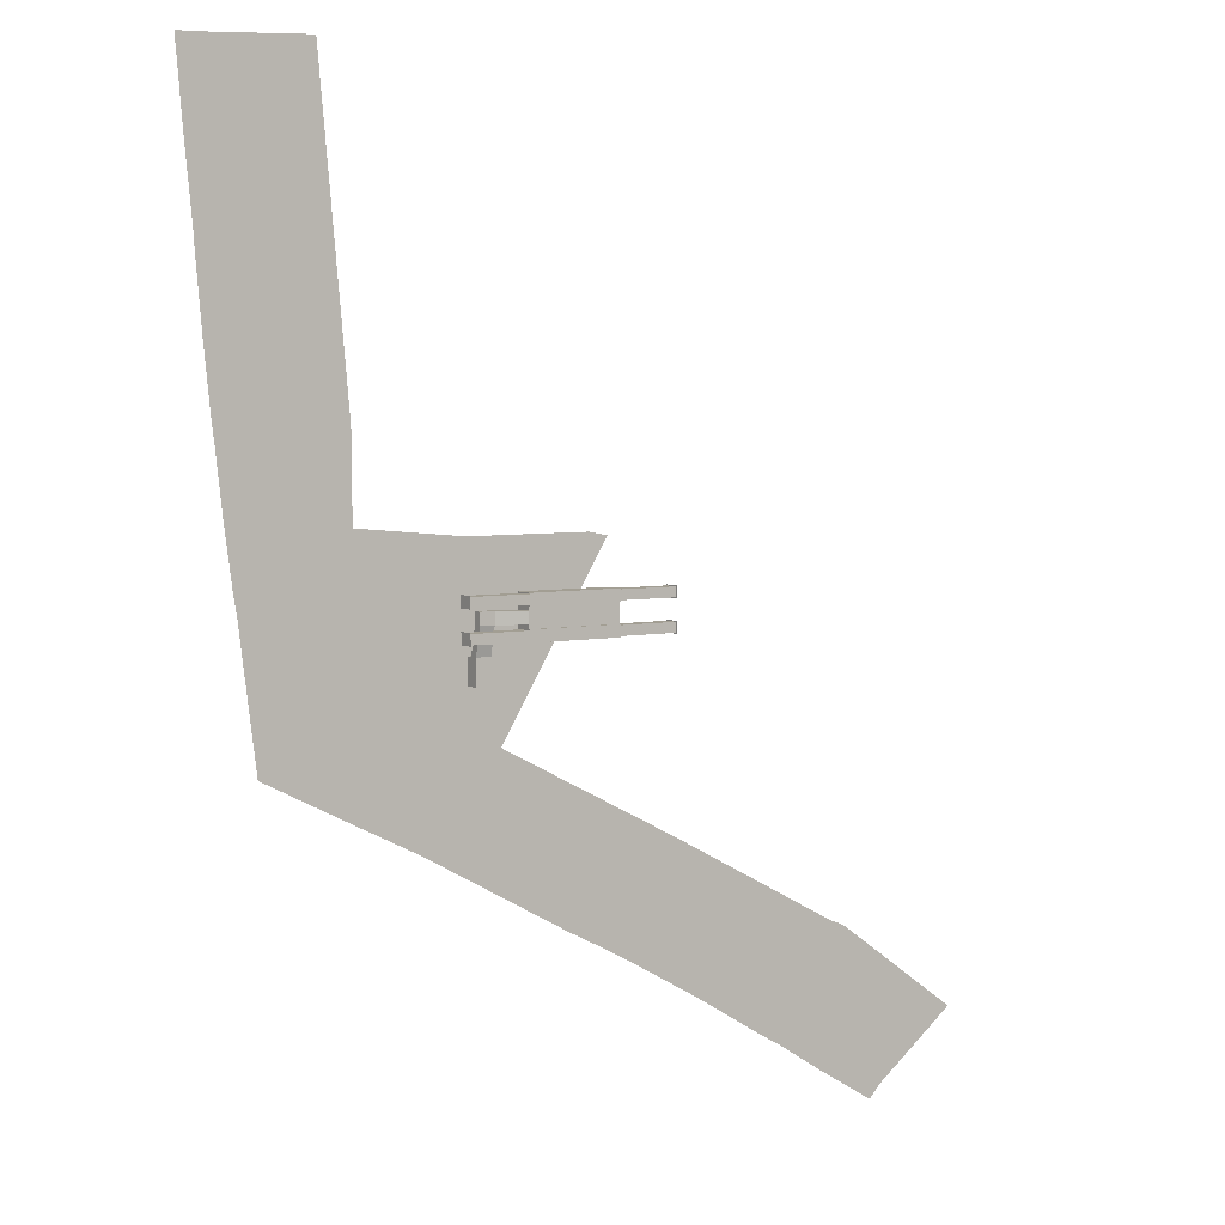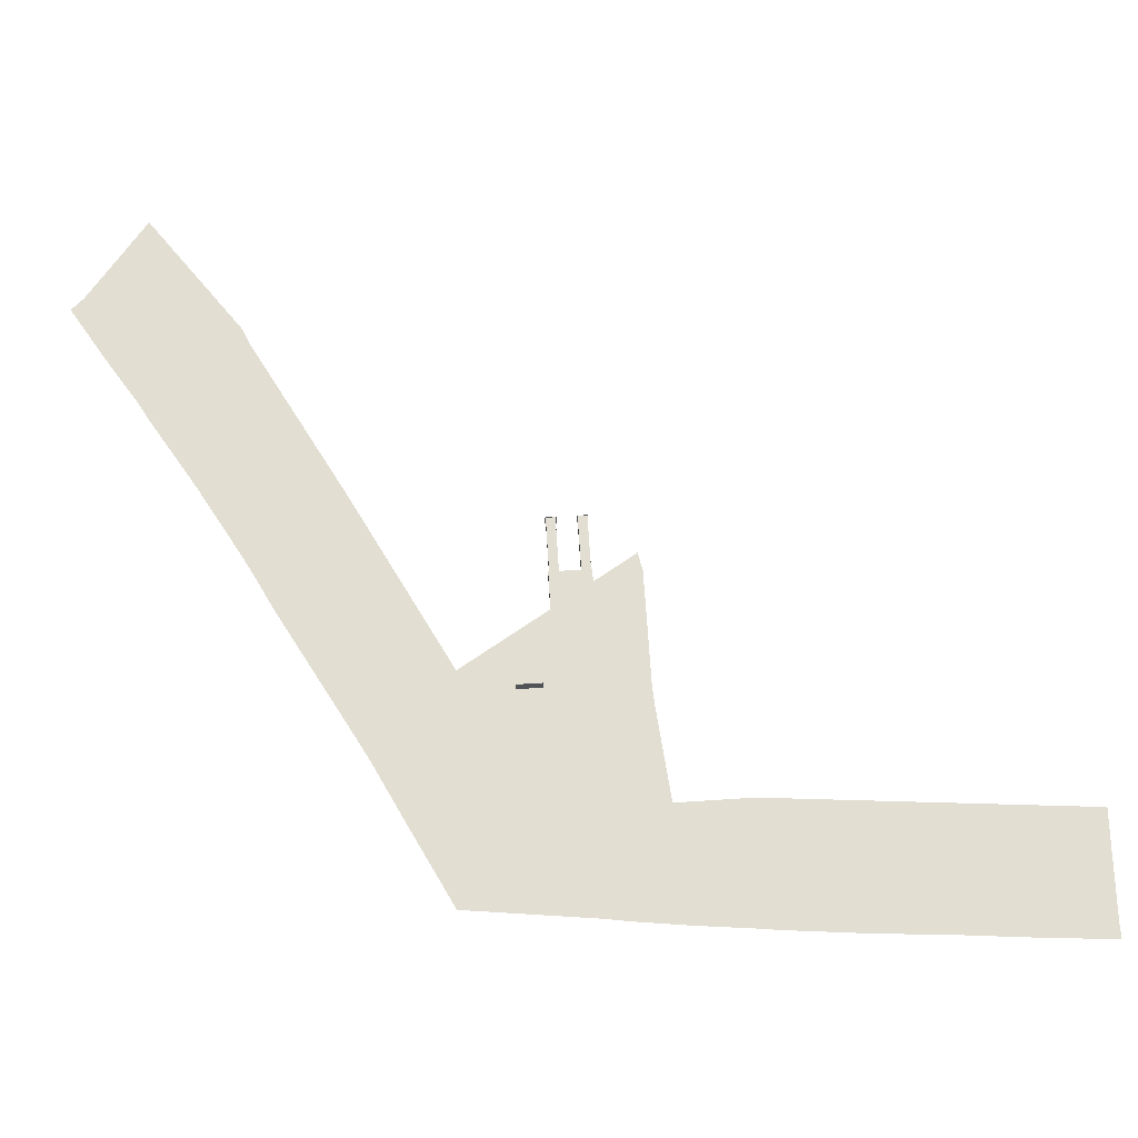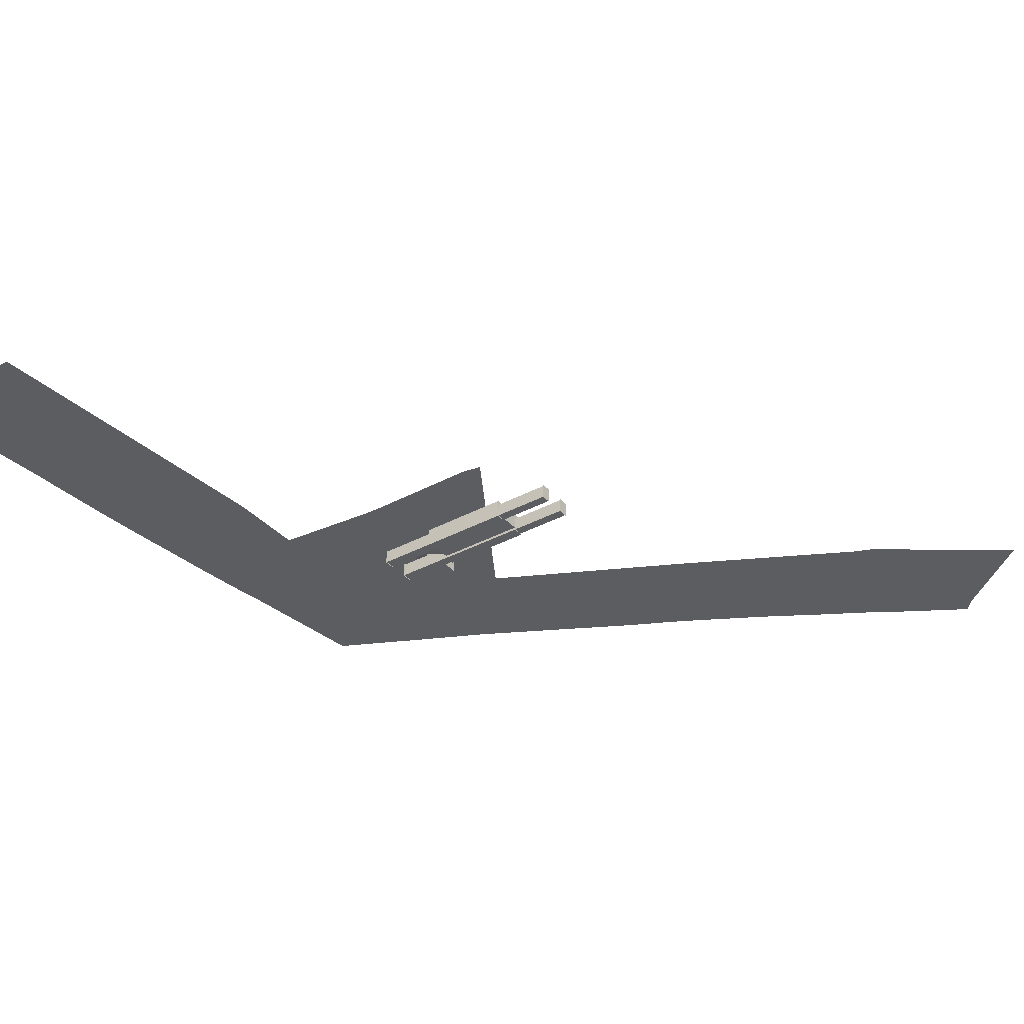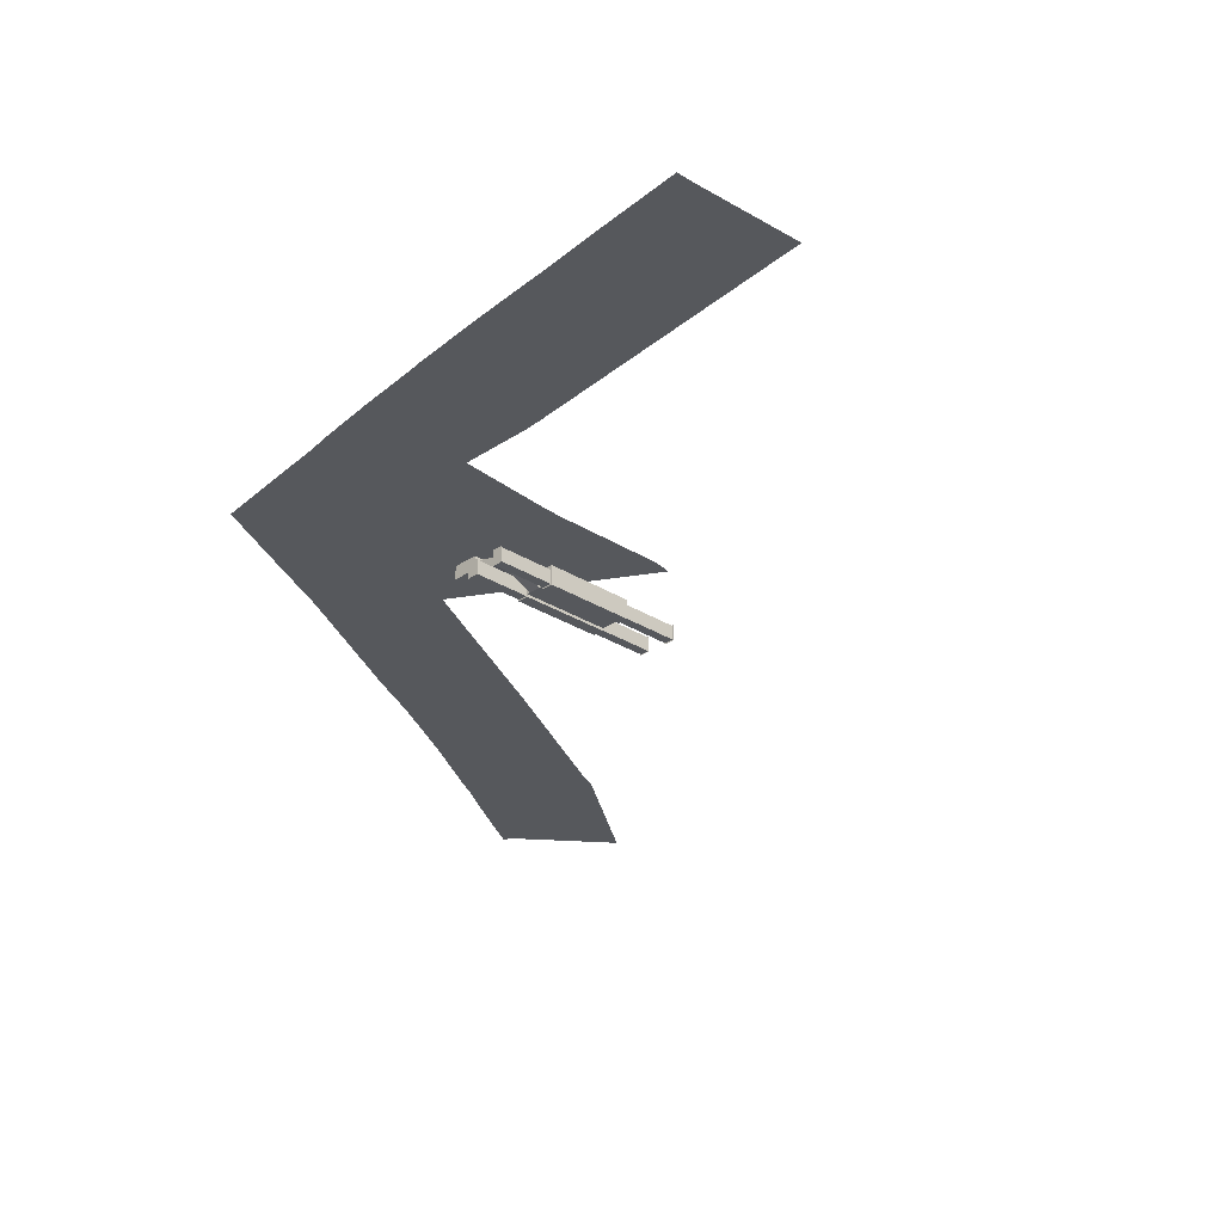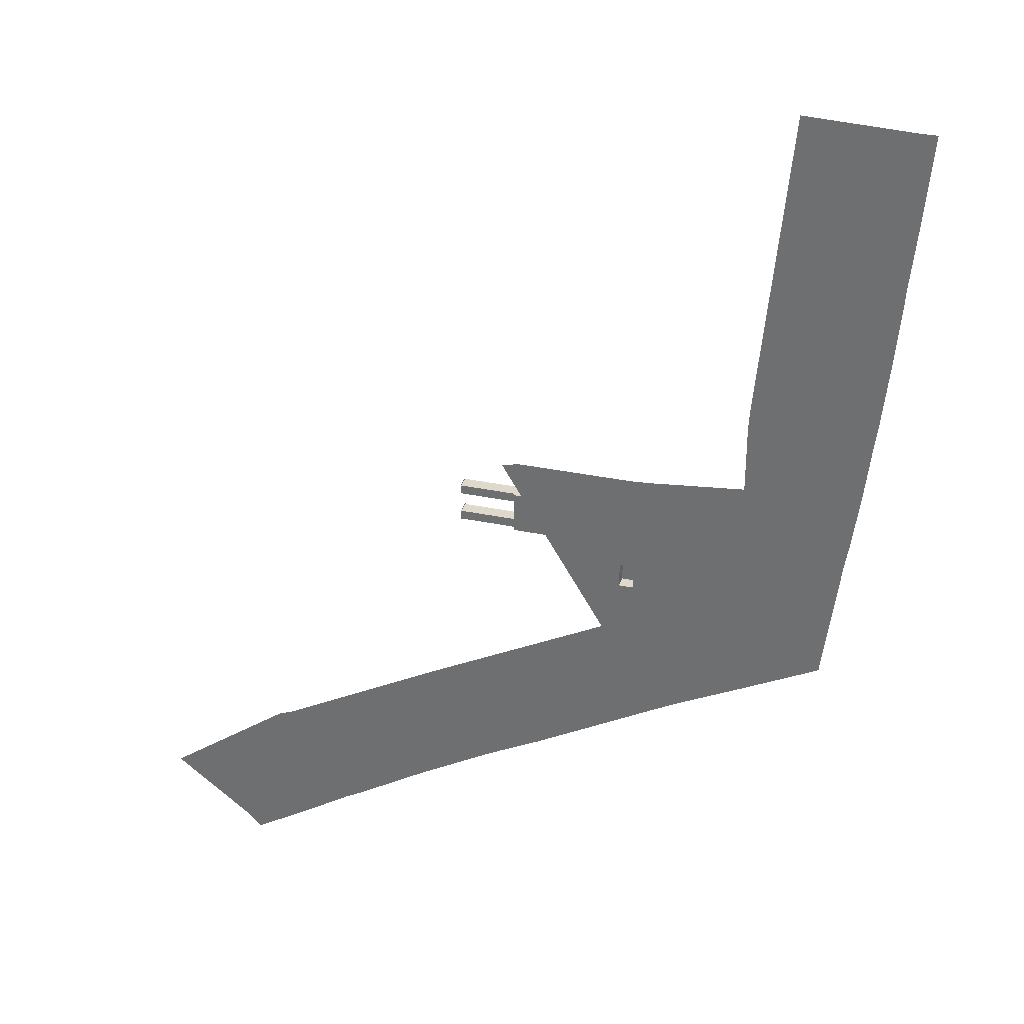
<metadata>
{"format":"obj","ext":"obj","renderer":"f3d","projection":"perspective","resolution":1024,"background":"white","views":[{"elev":5.0,"azim":-33.2,"up":"+Z"},{"elev":67.9,"azim":-93.6,"up":"+Y"},{"elev":-35.9,"azim":35.5,"up":"+Y"},{"elev":-28.1,"azim":-44.2,"up":"+Y"},{"elev":32.3,"azim":-163.6,"up":"+Z"}]}
</metadata>
<code>
o Plane.019
v -89.43 56.09 -133.3
v -89.43 61 -133.3
v -89.43 56.09 -126
v -89.43 61 -126
v -55.26 56.09 -133.3
v -55.26 61 -133.3
v -55.26 56.09 -126
v -55.26 61 -126
v -89.43 56.09 -137.6
v -89.43 61 -137.6
v -89.43 56.09 -121.7
v -89.43 61 -121.7
v -55.26 56.09 -137.6
v -55.26 61 -137.6
v -55.26 56.09 -121.7
v -55.26 61 -121.7
v -89.43 62.28 -133.3
v -89.43 62.28 -126
v -55.26 62.28 -133.3
v -55.26 62.28 -126
v -89.43 62.28 -137.6
v -55.26 62.28 -137.6
v -55.26 62.28 -121.7
v -89.43 62.28 -121.7
v -55.26 55.1 -126
v -89.43 55.1 -126
v -55.26 55.1 -133.3
v -89.43 55.1 -133.3
v -55.26 55.1 -121.7
v -89.43 55.1 -121.7
v -55.26 55.1 -137.6
v -89.43 55.1 -137.6
v -111.2 56.09 -133.3
v -111.2 61 -133.3
v -111.2 56.09 -126
v -111.2 61 -126
v -33.51 56.09 -133.3
v -33.51 61 -133.3
v -33.51 56.09 -126
v -33.51 61 -126
v -111.2 56.09 -137.6
v -111.2 61 -137.6
v -111.2 56.09 -121.7
v -111.2 61 -121.7
v -33.51 56.09 -137.6
v -33.51 61 -137.6
v -33.51 56.09 -121.7
v -33.51 61 -121.7
v -111.2 55.1 -126
v -111.2 55.1 -121.7
v -33.51 55.1 -121.7
v -33.51 55.1 -126
v -33.51 55.1 -137.6
v -33.51 55.1 -133.3
v -111.2 55.1 -137.6
v -111.2 55.1 -133.3
v -89.43 56.09 -133.7
v -89.43 60.65 -133.7
v -89.43 56.09 -125.7
v -89.43 60.65 -125.7
v -55.26 56.09 -133.7
v -55.26 60.65 -133.7
v -55.26 56.09 -125.7
v -55.26 60.65 -125.7
v -89.43 56.09 -137.2
v -89.43 60.65 -137.2
v -89.43 56.09 -122.1
v -89.43 60.65 -122.1
v -55.26 56.09 -137.2
v -55.26 60.65 -137.2
v -55.26 56.09 -122.1
v -55.26 60.65 -122.1
v -111.2 60.65 -137.2
v -111.2 60.65 -133.7
v -111.2 56.09 -122.1
v -89.43 55.45 -122.1
v -111.2 55.45 -122.1
v -89.43 55.45 -125.7
v -55.26 55.45 -122.1
v -55.26 55.45 -125.7
v -55.26 55.45 -137.2
v -55.26 55.45 -133.7
v -89.43 55.45 -137.2
v -89.43 55.45 -133.7
v -111.2 56.09 -133.7
v -111.2 56.09 -125.7
v -111.2 60.65 -125.7
v -33.51 56.09 -133.7
v -33.51 60.65 -133.7
v -33.51 56.09 -125.7
v -33.51 60.65 -125.7
v -111.2 56.09 -137.2
v -111.2 60.65 -122.1
v -33.51 56.09 -137.2
v -33.51 60.65 -137.2
v -33.51 56.09 -122.1
v -33.51 60.65 -122.1
v -111.2 55.45 -125.7
v -33.51 55.45 -122.1
v -33.51 55.45 -125.7
v -33.51 55.45 -137.2
v -33.51 55.45 -133.7
v -111.2 55.45 -137.2
v -111.2 55.45 -133.7
v -89.43 56.09 -127.4
v -89.43 61 -127.4
v -89.43 56.09 -131.9
v -89.43 61 -131.9
f 12 4 18 24
f 6 5 7 8
f 16 12 24 23
f 1 3 7 5
f 7 3 26 25
f 11 12 16 15
f 10 9 13 14
f 45 46 95 94
f 9 10 66 65
f 55 56 104 103
f 4 2 17 18
f 7 25 80 63
f 43 44 93 75
f 18 17 19 20
f 19 17 21 22
f 18 20 23 24
f 2 10 21 17
f 6 8 20 19
f 8 16 23 20
f 10 14 22 21
f 14 6 19 22
f 25 26 30 29
f 28 27 31 32
f 13 9 32 31
f 54 53 101 102
f 1 5 27 28
f 28 32 83 84
f 11 15 29 30
f 4 12 68 60
f 35 36 44 43
f 37 38 46 45
f 47 39 52 51
f 34 33 41 42
f 40 39 47 48
f 41 33 56 55
f 35 43 50 49
f 37 45 53 54
f 3 4 60 59
f 42 41 92 73
f 51 52 100 99
f 31 27 82 81
f 6 14 70 62
f 2 1 57 58
f 39 40 91 90
f 49 50 77 98
f 25 29 79 80
f 10 2 58 66
f 38 37 88 89
f 40 48 97 91
f 30 26 78 76
f 36 35 86 87
f 50 43 75 77
f 33 34 74 85
f 78 59 86 98
f 60 68 93 87
f 79 71 96 99
f 62 70 95 89
f 71 72 97 96
f 63 80 100 90
f 66 58 74 73
f 67 76 77 75
f 83 65 92 103
f 58 57 85 74
f 76 78 98 77
f 61 62 89 88
f 69 81 101 94
f 59 60 87 86
f 80 79 99 100
f 65 66 73 92
f 72 64 91 97
f 64 63 90 91
f 57 84 104 85
f 81 82 102 101
f 68 67 75 93
f 82 61 88 102
f 84 83 103 104
f 70 69 94 95
f 29 15 71 79
f 52 39 90 100
f 12 11 67 68
f 48 47 96 97
f 16 8 64 72
f 26 3 59 78
f 47 51 99 96
f 14 13 69 70
f 32 9 65 83
f 35 49 98 86
f 15 16 72 71
f 13 31 81 69
f 41 55 103 92
f 34 42 73 74
f 1 28 84 57
f 53 45 94 101
f 46 38 89 95
f 5 6 62 61
f 27 5 61 82
f 56 33 85 104
f 44 36 87 93
f 8 7 63 64
f 11 30 76 67
f 37 54 102 88
f 4 3 105 106
f 1 2 108 107
o Plane.018
v 124.7 67.81 143.1
v 124.7 67.81 -6.114
v -99.26 67.81 -151.6
v 62.92 67.81 -303.6
v 20.2 67.81 -277.5
v 11.48 67.81 -279.6
v 14.5 67.81 -274.1
v -42.19 67.81 -241
v -50.79 67.81 -243.1
v -47.95 67.81 -237.7
v -109.5 67.81 -203.2
v -123.6 67.81 -203.4
v -120.5 67.81 -197.3
v -111.1 67.81 -189.6
v -172.4 67.81 -171.5
v -178.4 67.79 -175.8
v -192.2 67.81 -67.46
v -185.9 67.81 -67.46
v -185.1 67.81 -74.05
v 124.7 67.81 -6.114
v -196.3 67.81 46.63
v -195.7 67.81 40.06
v -202.6 67.81 46.63
v -191.1 67.81 -10.42
v -190.5 67.81 -17
v -197.4 67.81 -10.42
v -74.2 67.81 -141.6
v -99.26 67.81 -142
v -77.31 67.81 -134
v -70.76 67.81 -135.9
v -111.9 67.81 -133.3
v -105.4 67.81 -134
v -104.8 67.81 -142
v -112.6 67.81 -139.9
v -179.2 67.81 -119.4
v -178.3 67.81 -126.3
v -184.6 67.8 -126.3
v -13.85 67.81 -257.6
v -79.62 67.81 -220.2
v 39.71 67.81 -242.1
v -19.91 67.81 -209.9
v -25.79 67.81 -206.8
v -92.74 67.81 -172.1
v -145.5 67.81 -185.1
v -191.3 67.81 -74.05
v -182.2 67.81 -96.74
v -108.9 67.81 -103.7
v -102.3 67.81 -104
v -145.5 67.81 -74.05
v -145.8 67.81 -67.46
v -194.8 67.81 -42.23
v -197 67.81 -17
v -188.9 67.81 -96.09
v -186 67.8 -117.7
v -193.4 67.81 14.82
v -155.8 67.81 41.8
v -156.4 67.81 48.37
v -188.2 67.81 -42.23
v -150.5 67.81 -16.13
v -151.1 67.81 -9.546
v -52.23 67.81 -105.4
v -59.09 67.81 -104
v -115.6 67.81 -169.3
v -175.3 67.81 -148.9
v -145.4 67.81 -133.1
v -145.6 67.81 -126.4
v -148.2 67.81 -41.79
v -153.5 67.81 16.13
v -202 67.81 39.67
v -145.5 67.81 -100.2
v -199.8 67.81 14.75
v -145.5 67.81 -159.1
v -59.26 67.81 -189.5
v 9.9 67.81 -226
v 41.56 67.81 -290.5
v 46.04 67.81 -244.8
v 93.82 67.81 -279.4
v 69.93 67.81 -262.1
v -76 67.81 -180.8
v -95.45 67.81 -211.4
v -63.78 67.81 -229
v -42.53 67.81 -198.1
v -181.9 67.8 -147.8
v -146.7 67.8 -191.9
v -113.2 67.81 -209.1
v -67.13 67.81 -234.6
v -83.02 67.81 -225.8
v -98.37 67.81 -217.3
v -45.04 67.81 -246.2
v -104.8 67.81 -151.6
v -16.71 67.81 -262.4
v 17.71 67.81 -283.1
v 36.98 67.81 -295.5
v 58.34 67.81 -308.5
v -99 67.81 -169.7
v -81.31 67.81 -140.6
v -106.1 67.81 -140.6
v -109 67.81 -169.2
v -99.26 62.81 -151.6
v -99.26 62.81 -142
v -104.8 62.81 -142
v -104.8 62.81 -151.6
v -104.8 65.8 -151.6
v -99.26 65.8 -151.6
v -99.26 65.8 -142
v -104.8 65.8 -142
v -99.26 60.46 -131.9
v -104.8 60.46 -131.9
v -99.26 63.45 -131.9
v -104.8 63.45 -131.9
v -99.26 60.46 -127.4
v -104.8 60.46 -127.4
v -99.26 63.45 -127.4
v -104.8 63.45 -127.4
v -89.43 56.09 -131.9
v -89.43 61 -131.9
v -89.43 56.09 -127.4
v -89.43 61 -127.4
f 122 206 203
f 212 211 210 207
f 111 136 204 203
f 141 198 206 205
f 198 111 203 206
f 136 141 205 204
f 208 207 210 209
f 213 212 207 208
f 214 213 217 218
f 211 214 209 210
f 198 141 214 211
f 141 136 213 214
f 136 111 212 213
f 111 198 211 212
f 216 218 222 220
f 209 214 218 216
f 208 209 216 215
f 213 208 215 217
f 222 221 219 220
f 215 216 220 219
f 218 217 221 222
f 221 217 224 226
f 219 221 226 225
f 215 219 225 223
f 217 215 223 224
f 132 133 160 134
f 143 162 161 154
f 143 144 145 162
f 166 159 160 133
f 135 204 137 138
f 139 140 205 142
f 113 183 201 200
f 119 188 196 193
f 149 116 118 150
f 135 151 203 204
f 120 192 152 121
f 157 127 126 158
f 134 179 163 132
f 164 130 129 165
f 126 125 159 166
f 167 133 132 168
f 169 138 137 170
f 121 171 206 122
f 124 191 172 123
f 173 144 143 174
f 142 173 174 139
f 139 155 156 140
f 163 179 177 130
f 161 153 127 154
f 148 184 113 115
f 127 153 125 126
f 129 130 177 131
f 120 121 119 193
f 172 191 145 144
f 152 192 124 123
f 121 122 119
f 196 188 147 195
f 195 147 189 194
f 194 189 118 117
f 117 118 116 197
f 197 116 146 199
f 114 199 146 115
f 114 115 113 200
f 206 171 142 205
f 201 183 112 202
f 203 151 119 122
f 137 204 205 140
f 186 183 113 184
f 182 148 115 146
f 181 190 189 147
f 180 173 142 171
f 178 154 127 157
f 166 175 158 126
f 133 167 175 166
f 163 176 168 132
f 130 164 176 163
f 139 174 178 155
f 174 143 154 178
f 152 180 171 121
f 123 172 180 152
f 172 144 173 180
f 137 140 156 170
f 151 187 188 119
f 149 182 146 116
f 185 112 183 186
f 188 187 181 147
f 189 190 150 118

</code>
